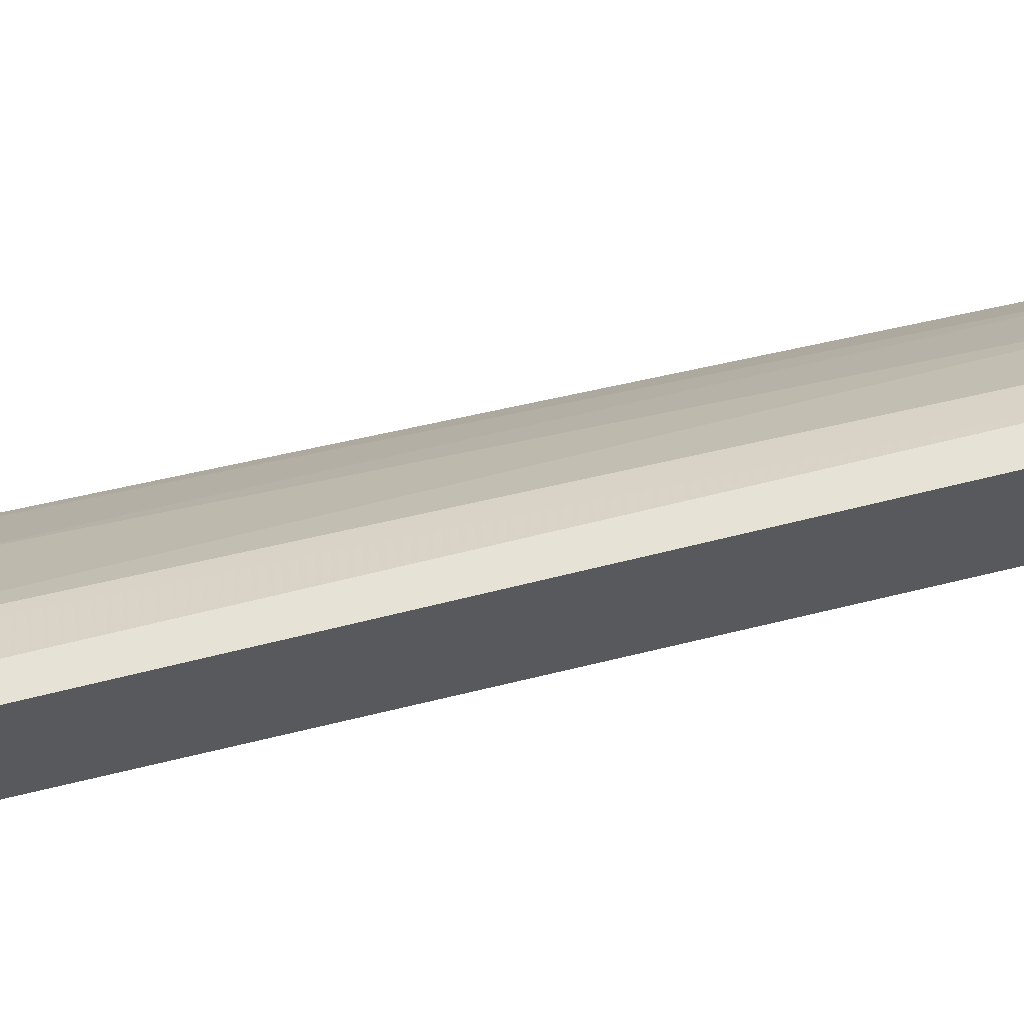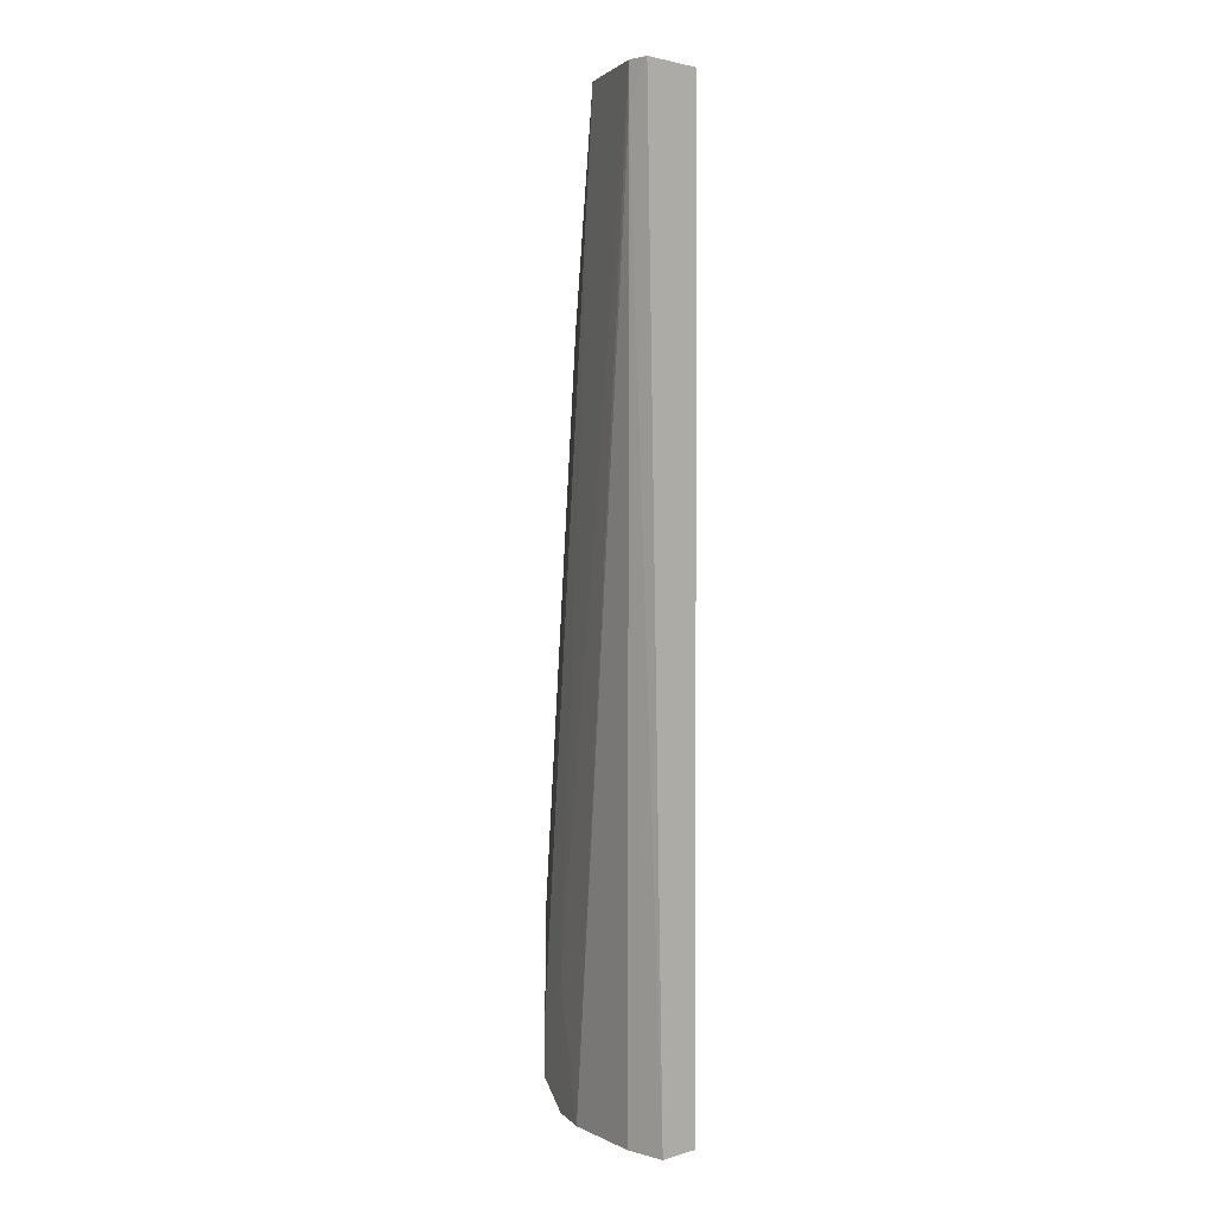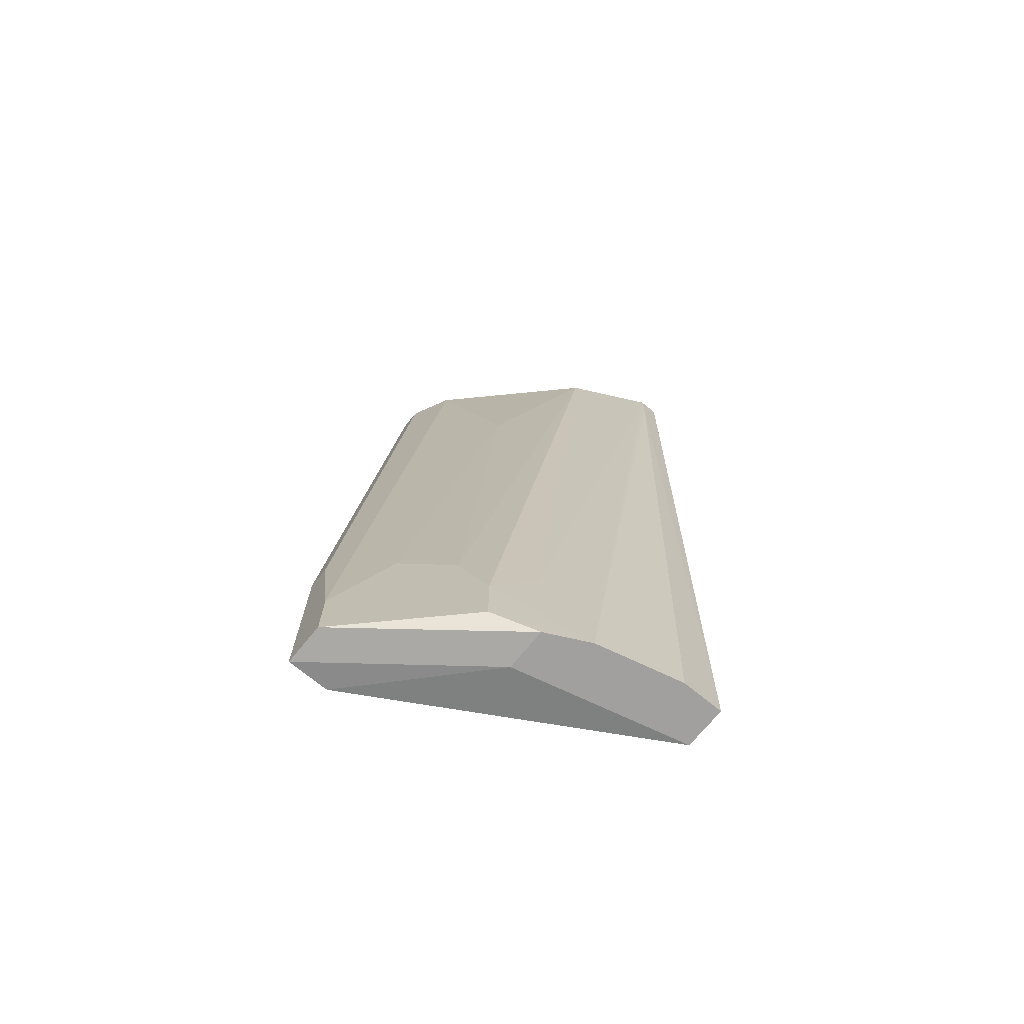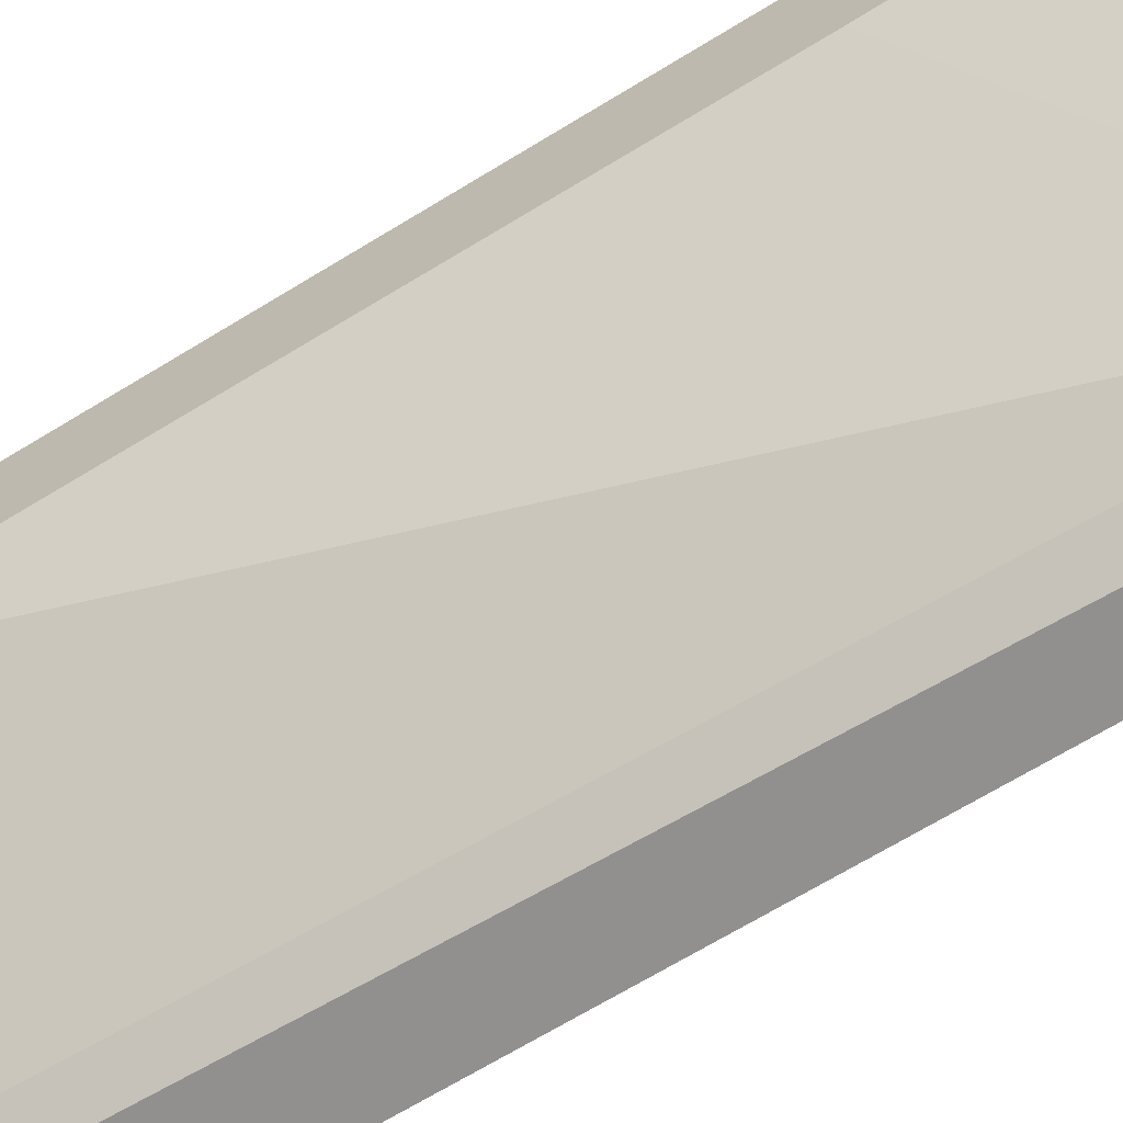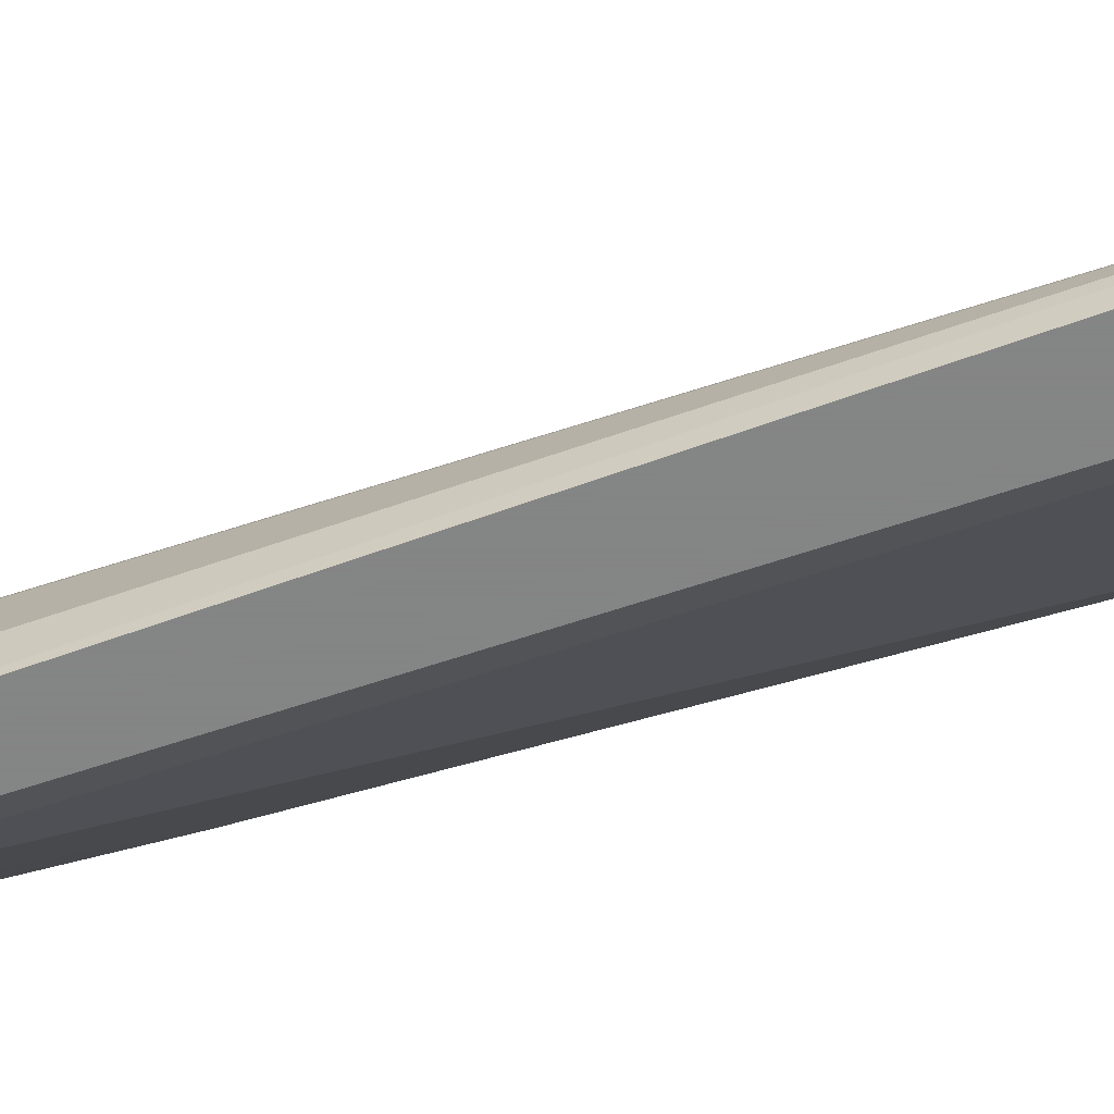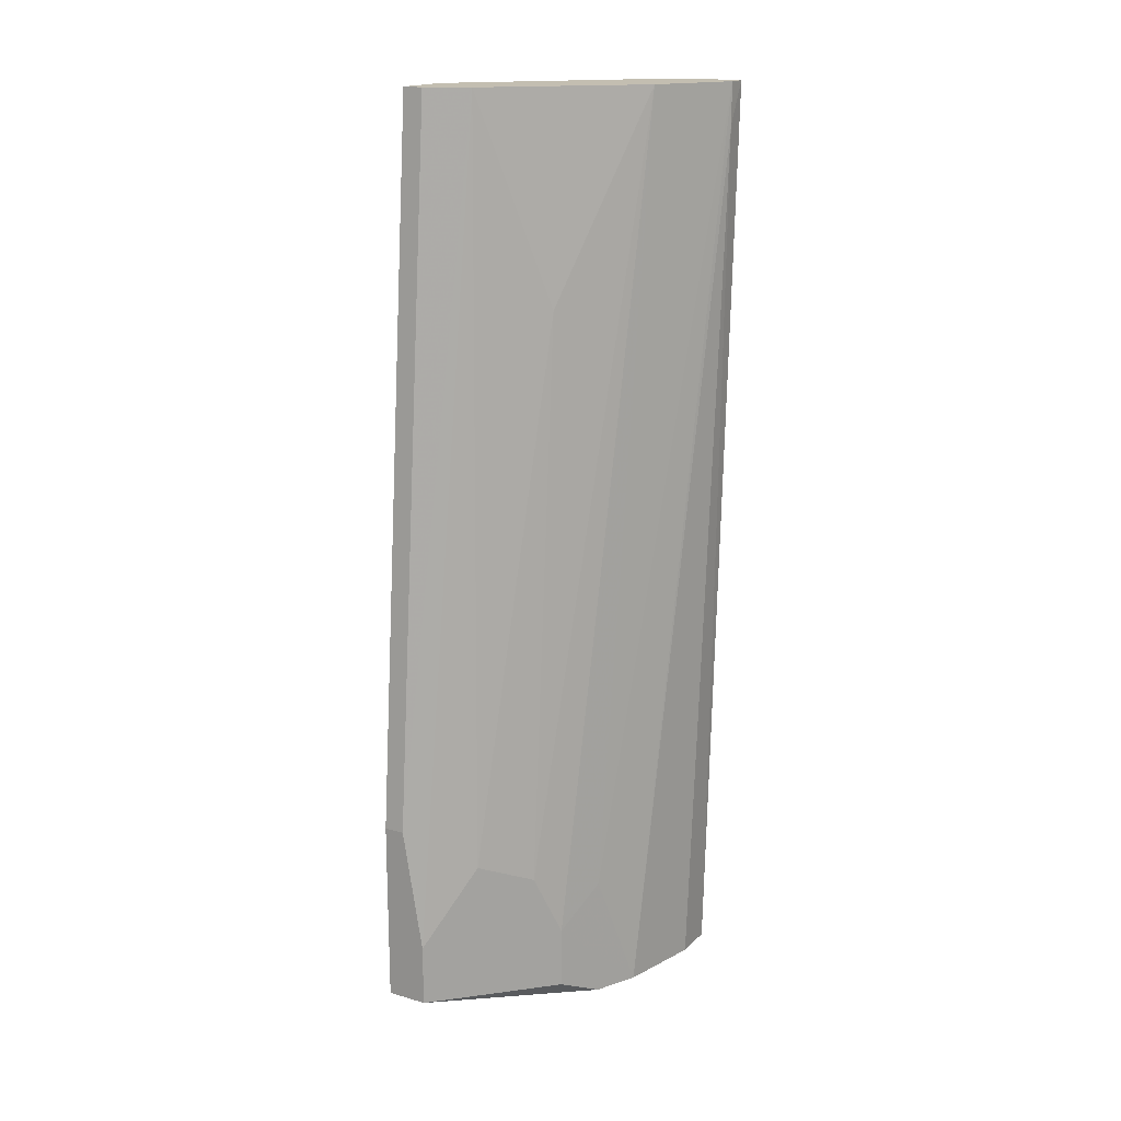
<metadata>
{"format":"obj","ext":"obj","renderer":"f3d","projection":"perspective","resolution":1024,"background":"white","views":[{"elev":58.1,"azim":77.8,"up":"+Y"},{"elev":2.3,"azim":-46.1,"up":"+Z"},{"elev":-71.8,"azim":-129.4,"up":"+Z"},{"elev":-65.7,"azim":120.6,"up":"+Y"},{"elev":-61.6,"azim":-70.9,"up":"+Y"},{"elev":17.2,"azim":-150.0,"up":"+Z"}]}
</metadata>
<code>
v -0.0151 0.01051 -0.02252
v -0.0151 0.008954 -0.02252
v -0.01588 0.009732 0.01087
v -0.01588 0.009732 0.01243
v -0.01588 0.008954 0.01243
v -0.01432 0.01362 -0.02252
v -0.01432 0.01284 0.01243
v -0.00889 0.0206 -0.02174
v -0.00889 0.0206 -0.01941
v -0.012 0.01517 -0.02252
v -0.012 0.01594 0.004654
v -0.012 0.0175 -0.01708
v -0.008114 0.0206 -0.01475
v -0.008114 0.01827 0.01243
v -0.01044 0.01905 -0.01631
v -0.01355 0.01517 -0.01786
v -0.01355 0.01517 -0.02252
v -0.01355 0.008954 -0.02252
v -0.01355 0.008954 0.01243
v -0.009667 0.0175 0.01243
v -0.01277 0.009732 -0.01941
v -0.01277 0.009732 0.01243
v -0.01277 0.01672 -0.02174
v -0.01277 0.01672 -0.01941
v -0.007337 0.0206 -0.02174
v -0.007337 0.0206 -0.01475
v -0.007337 0.01594 0.006983
v -0.007337 0.01594 0.01243
v -0.007337 0.01827 -0.01941
v -0.007337 0.01827 0.01243
v -0.007337 0.01905 -0.02174
v -0.007337 0.0175 -0.01242
f 1 2 3
f 2 1 18
f 6 1 3
f 18 1 6
f 2 5 3
f 2 19 5
f 19 2 18
f 5 4 3
f 4 6 3
f 19 4 5
f 6 4 16
f 4 14 7
f 4 7 16
f 14 4 19
f 24 6 16
f 18 6 17
f 17 6 23
f 6 24 23
f 7 11 12
f 7 20 11
f 24 7 12
f 7 14 20
f 7 24 16
f 13 8 9
f 8 15 9
f 25 8 13
f 15 8 23
f 8 17 23
f 8 25 17
f 20 13 9
f 15 20 9
f 18 17 10
f 17 25 10
f 31 18 10
f 25 31 10
f 11 15 12
f 20 15 11
f 15 24 12
f 20 14 13
f 14 30 13
f 25 13 26
f 13 30 26
f 14 19 28
f 14 28 30
f 24 15 23
f 19 18 21
f 18 29 21
f 29 18 31
f 19 21 22
f 28 19 22
f 21 28 22
f 27 28 21
f 27 21 32
f 21 29 32
f 30 25 26
f 27 25 28
f 27 29 25
f 28 25 30
f 25 29 31
f 29 27 32

</code>
